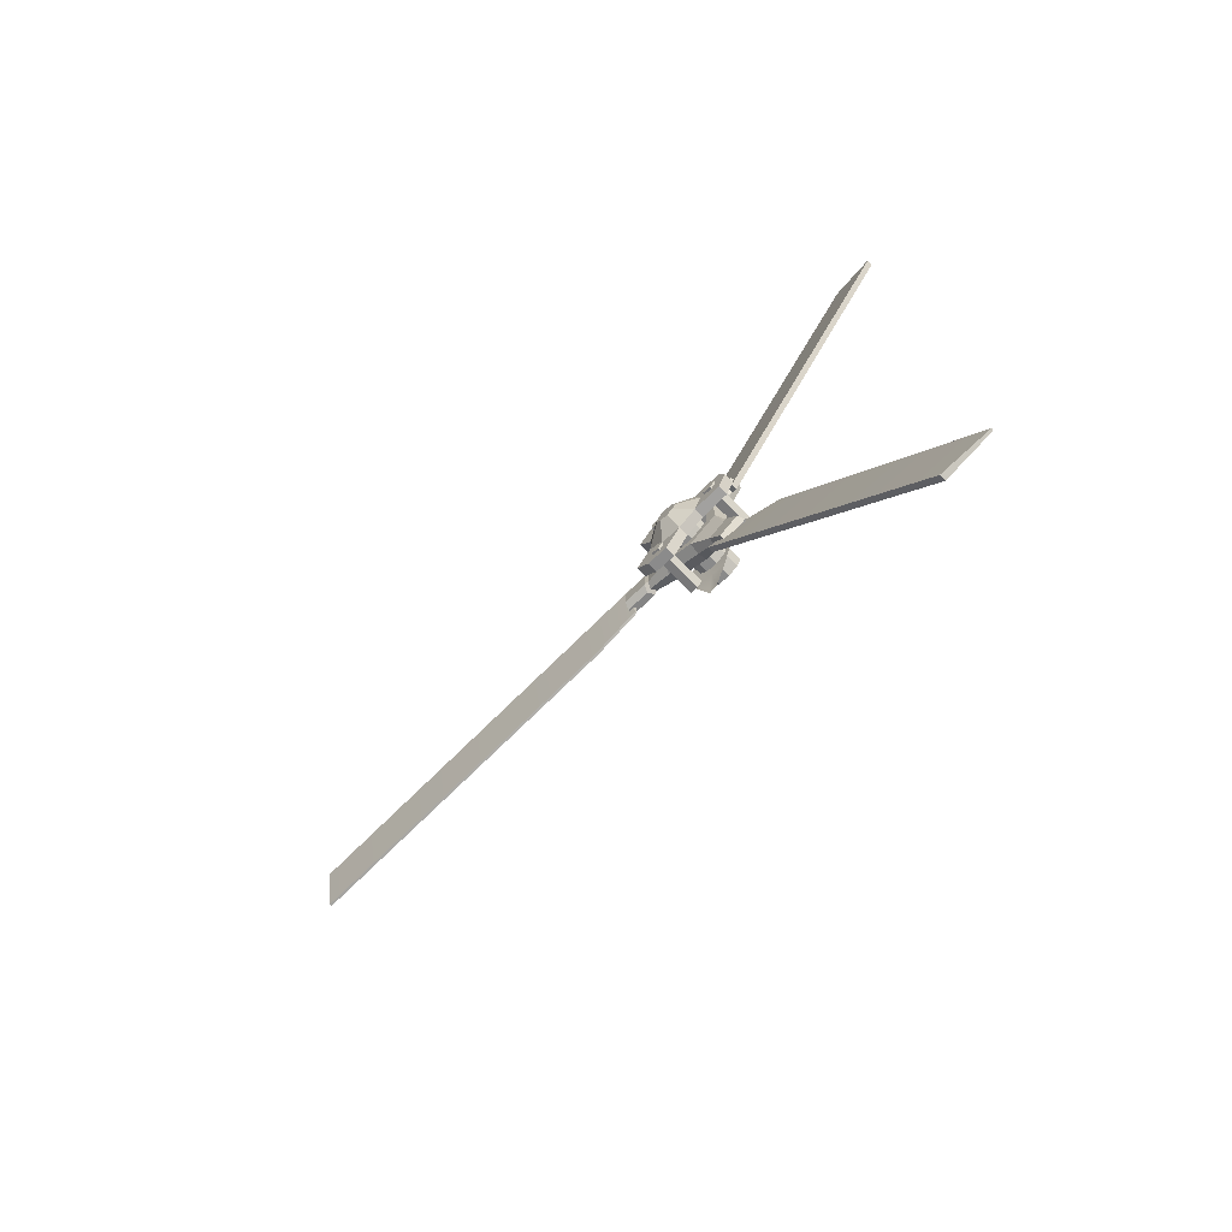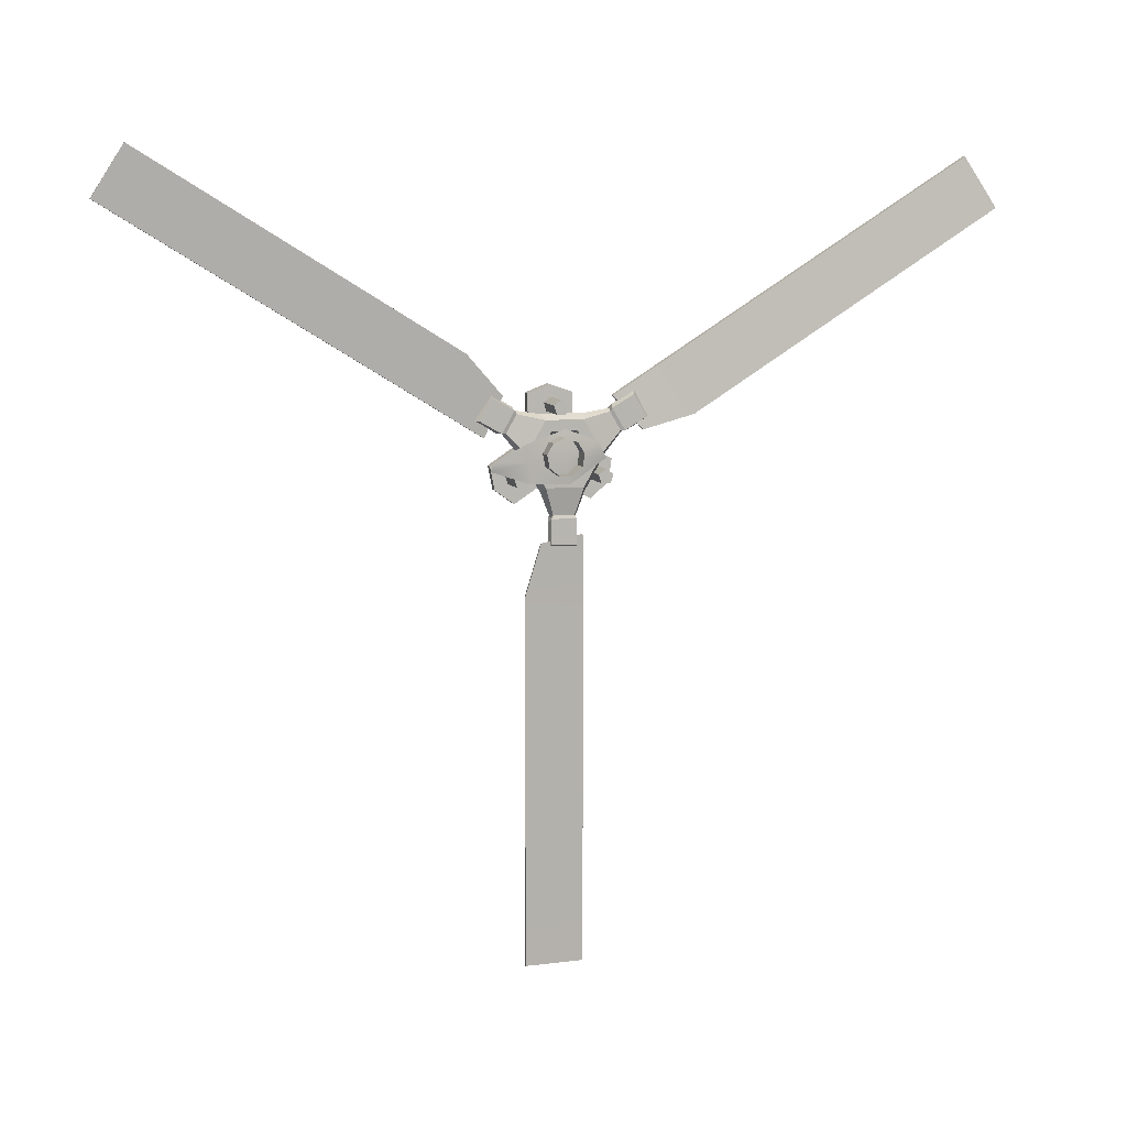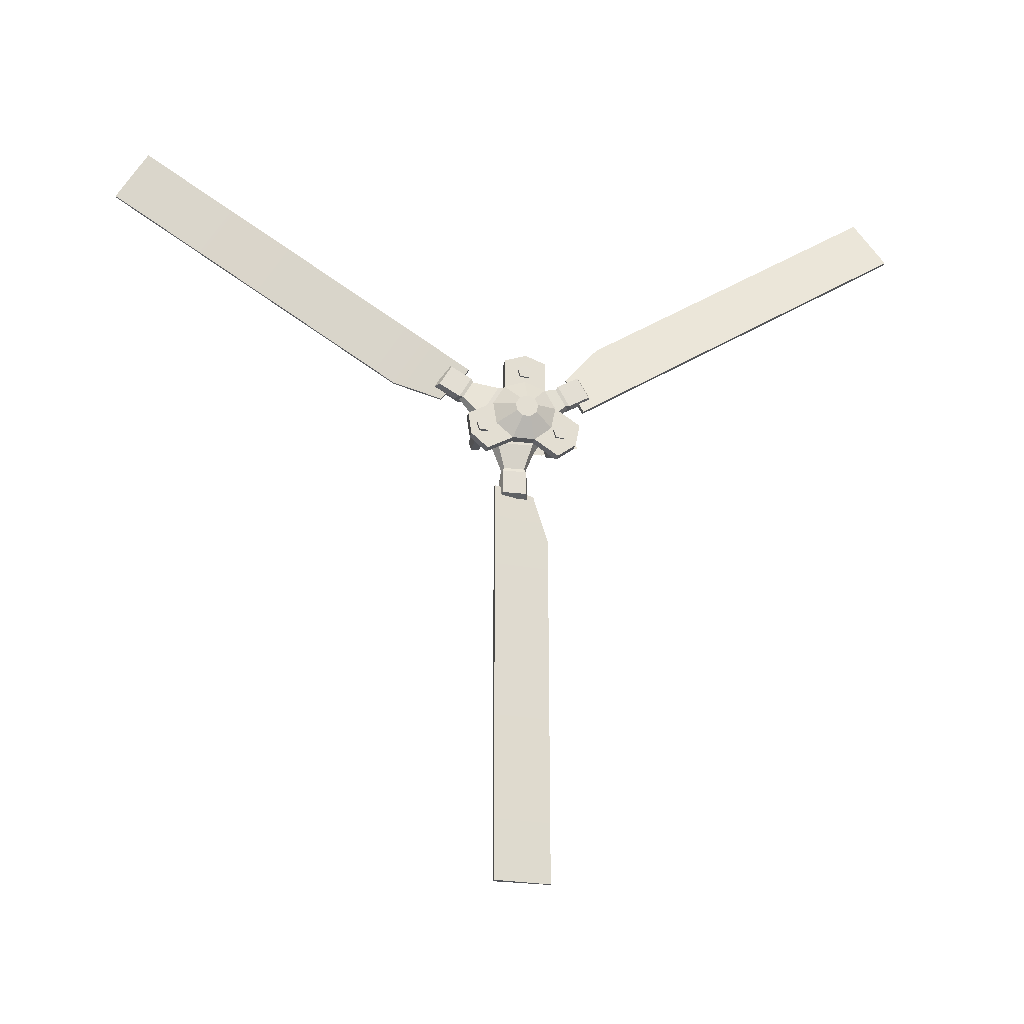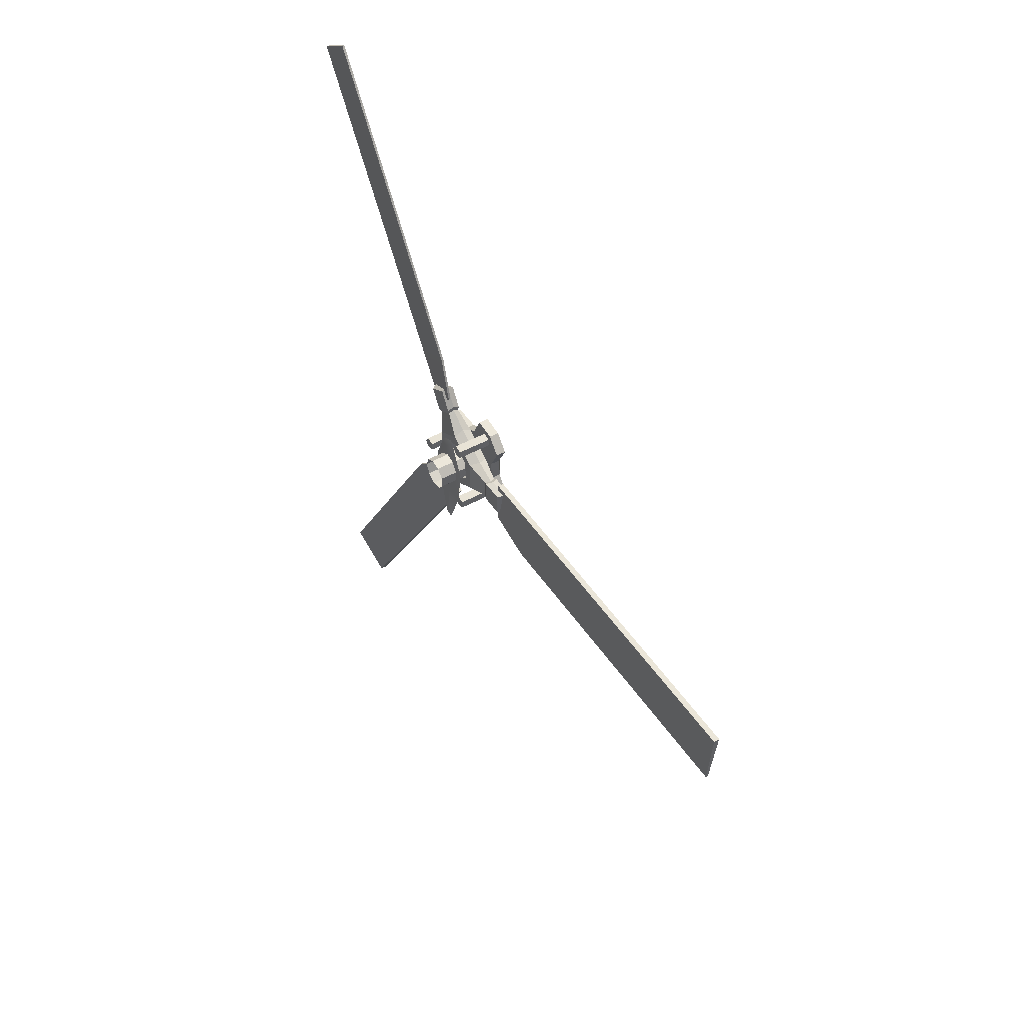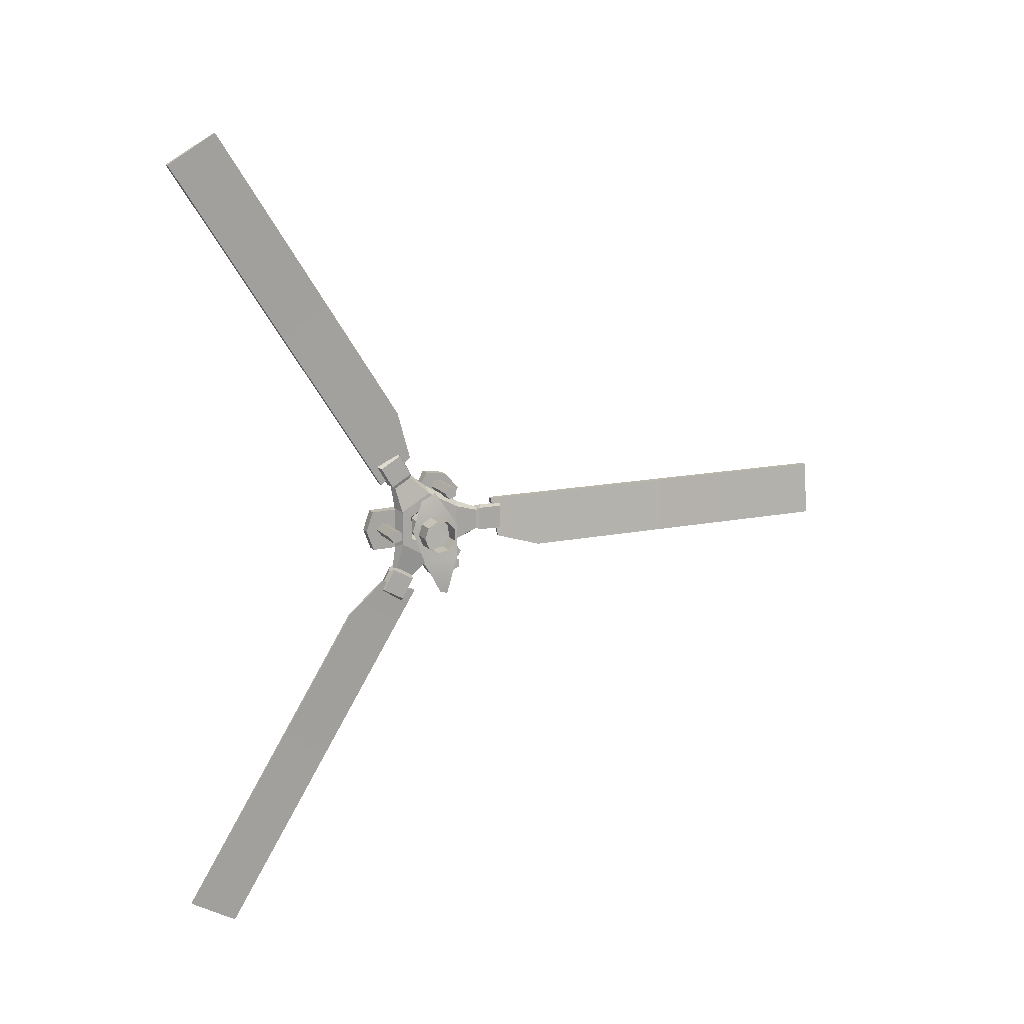
<metadata>
{"format":"obj","ext":"obj","renderer":"f3d","projection":"perspective","resolution":1024,"background":"white","views":[{"elev":-72.7,"azim":134.7,"up":"+Z"},{"elev":8.5,"azim":-104.6,"up":"+Y"},{"elev":-23.0,"azim":78.8,"up":"+Y"},{"elev":47.5,"azim":-31.8,"up":"+Z"},{"elev":14.2,"azim":-115.0,"up":"+Z"}]}
</metadata>
<code>
o polySurface233.000
v 0.37 2.117 -5.584
v 0.3648 2.138 -5.641
v 0.37 2.088 -5.57
v 0.3649 2.045 -5.634
v 0.3648 2.09 -5.638
v 0.3596 2.084 -5.705
v 0.3596 2.115 -5.708
v 0.3597 2.048 -5.701
v 0.3544 2.086 -5.766
v 0.3545 2.071 -5.771
v 0.4142 1.942 -5.659
v 0.4142 1.942 -5.615
v 0.4018 1.936 -5.611
v 0.4018 1.936 -5.663
v 0.3893 1.942 -5.615
v 0.3893 1.942 -5.659
v 0.4202 2.038 -5.67
v 0.4202 2.038 -5.605
v 0.4122 1.992 -5.619
v 0.4122 1.992 -5.656
v 0.4018 2.029 -5.599
v 0.4018 1.987 -5.616
v 0.4018 2.029 -5.675
v 0.4018 1.987 -5.659
v 0.3833 2.038 -5.605
v 0.3914 1.992 -5.619
v 0.3833 2.038 -5.67
v 0.3914 1.992 -5.656
v 0.4142 1.986 -5.615
v 0.4142 1.986 -5.659
v 0.4018 1.979 -5.612
v 0.4018 1.979 -5.663
v 0.3893 1.986 -5.615
v 0.3893 1.986 -5.659
v 0.4018 2.095 -5.604
v 0.4018 2.124 -5.621
v 0.4202 2.133 -5.616
v 0.4202 2.095 -5.594
v 0.4018 2.066 -5.621
v 0.4202 2.057 -5.615
v 0.4018 2.066 -5.654
v 0.4202 2.057 -5.66
v 0.4018 2.095 -5.671
v 0.4202 2.095 -5.682
v 0.4018 2.124 -5.655
v 0.4202 2.133 -5.66
v 0.4202 2.152 -5.605
v 0.4202 2.095 -5.572
v 0.4202 2.095 -5.703
v 0.4202 2.151 -5.671
v 0.4142 2.153 -5.495
v 0.4142 2.191 -5.517
v 0.4018 2.198 -5.513
v 0.4018 2.153 -5.487
v 0.4018 2.095 -5.562
v 0.4018 2.095 -5.713
v 0.4018 2.161 -5.676
v 0.4018 2.161 -5.6
v 0.3893 2.191 -5.517
v 0.3893 2.153 -5.495
v 0.3833 2.095 -5.572
v 0.3833 2.095 -5.703
v 0.3833 2.151 -5.671
v 0.3833 2.152 -5.605
v 0.3833 2.133 -5.616
v 0.3833 2.095 -5.594
v 0.3833 2.057 -5.615
v 0.3833 2.057 -5.66
v 0.3833 2.095 -5.682
v 0.3833 2.133 -5.66
v 0.4122 2.163 -5.558
v 0.4122 2.131 -5.539
v 0.4018 2.168 -5.555
v 0.4018 2.131 -5.533
v 0.3914 2.163 -5.558
v 0.3914 2.131 -5.539
v 0.4142 2.169 -5.555
v 0.4142 2.131 -5.532
v 0.4018 2.176 -5.551
v 0.4018 2.131 -5.525
v 0.3893 2.169 -5.555
v 0.3893 2.131 -5.532
v 0.4142 2.19 -5.759
v 0.4142 2.151 -5.781
v 0.4018 2.151 -5.788
v 0.4018 2.196 -5.763
v 0.3893 2.151 -5.781
v 0.3893 2.19 -5.759
v 0.4122 2.13 -5.736
v 0.4122 2.162 -5.718
v 0.4018 2.13 -5.742
v 0.4018 2.167 -5.721
v 0.3914 2.13 -5.736
v 0.3914 2.162 -5.718
v 0.4142 2.13 -5.743
v 0.4142 2.168 -5.721
v 0.4018 2.13 -5.75
v 0.4018 2.174 -5.725
v 0.3893 2.13 -5.743
v 0.3893 2.168 -5.721
v 0.4353 2.193 -5.689
v 0.4349 2.207 -5.651
v 0.4538 2.207 -5.651
v 0.4542 2.193 -5.689
v 0.4343 2.194 -5.612
v 0.4531 2.194 -5.612
v 0.4339 2.14 -5.611
v 0.4333 2.105 -5.59
v 0.4521 2.104 -5.59
v 0.4527 2.139 -5.611
v 0.4325 2.08 -5.543
v 0.4322 2.04 -5.549
v 0.4511 2.04 -5.549
v 0.4513 2.08 -5.543
v 0.4325 2.013 -5.58
v 0.4513 2.013 -5.58
v 0.4333 2.037 -5.627
v 0.4339 2.037 -5.668
v 0.4527 2.037 -5.668
v 0.4521 2.037 -5.627
v 0.4342 2.007 -5.712
v 0.4349 2.031 -5.746
v 0.4537 2.031 -5.745
v 0.4531 2.007 -5.712
v 0.4353 2.071 -5.753
v 0.4541 2.071 -5.753
v 0.4349 2.102 -5.707
v 0.4349 2.138 -5.688
v 0.4537 2.138 -5.688
v 0.4538 2.102 -5.707
v 0.4751 2.109 -5.663
v 0.4749 2.114 -5.65
v 0.4747 2.093 -5.649
v 0.4747 2.11 -5.636
v 0.4745 2.097 -5.628
v 0.4744 2.083 -5.631
v 0.4745 2.073 -5.641
v 0.4747 2.073 -5.656
v 0.4749 2.082 -5.667
v 0.4751 2.096 -5.67
v 0.4533 2.153 -5.649
v 0.4519 2.064 -5.596
v 0.4533 2.062 -5.699
v 0.4331 2.064 -5.596
v 0.4345 2.062 -5.7
v 0.4345 2.153 -5.65
v 0.4345 2.118 -5.67
v 0.4343 2.126 -5.65
v 0.4339 2.119 -5.629
v 0.4336 2.1 -5.617
v 0.4335 2.078 -5.621
v 0.4336 2.064 -5.638
v 0.4339 2.063 -5.66
v 0.4343 2.077 -5.677
v 0.4345 2.099 -5.681
v 0.332 2.118 -5.67
v 0.3317 2.126 -5.65
v 0.3314 2.119 -5.629
v 0.3311 2.1 -5.617
v 0.331 2.078 -5.621
v 0.3311 2.064 -5.638
v 0.3314 2.063 -5.66
v 0.3317 2.077 -5.677
v 0.332 2.099 -5.681
v 0.4575 2.061 -5.584
v 0.4575 2.046 -5.579
v 0.365 2.046 -5.579
v 0.365 2.061 -5.584
v 0.4575 2.046 -5.564
v 0.365 2.046 -5.564
v 0.4575 2.061 -5.559
v 0.365 2.061 -5.559
v 0.4575 2.07 -5.572
v 0.365 2.07 -5.572
v 0.4575 2.057 -5.572
v 0.365 2.057 -5.572
v 0.4575 2.177 -5.661
v 0.4575 2.162 -5.656
v 0.365 2.162 -5.656
v 0.365 2.177 -5.661
v 0.4575 2.162 -5.64
v 0.365 2.162 -5.64
v 0.4575 2.177 -5.635
v 0.365 2.177 -5.635
v 0.4575 2.186 -5.648
v 0.365 2.186 -5.648
v 0.4575 2.173 -5.648
v 0.365 2.173 -5.648
v 0.4575 2.057 -5.728
v 0.4575 2.042 -5.723
v 0.365 2.042 -5.723
v 0.365 2.057 -5.728
v 0.4575 2.042 -5.708
v 0.365 2.042 -5.708
v 0.4575 2.057 -5.703
v 0.365 2.057 -5.703
v 0.4575 2.066 -5.716
v 0.365 2.066 -5.716
v 0.4575 2.053 -5.716
v 0.365 2.053 -5.716
v 0.3915 1.944 -5.676
v 0.4005 1.956 -5.601
v 0.4116 1.956 -5.601
v 0.3957 1.944 -5.676
v 0.4116 1.856 -5.601
v 0.3957 1.856 -5.704
v 0.3957 1.217 -5.705
v 0.4116 1.217 -5.602
v 0.4005 1.217 -5.602
v 0.3915 1.217 -5.705
v 0.4005 1.856 -5.601
v 0.3915 1.856 -5.704
v 0.3915 2.192 -5.741
v 0.4005 2.122 -5.771
v 0.4116 2.122 -5.771
v 0.3957 2.192 -5.741
v 0.4116 2.175 -5.856
v 0.3957 2.262 -5.802
v 0.3957 2.6 -6.344
v 0.4116 2.512 -6.399
v 0.4005 2.512 -6.399
v 0.3915 2.6 -6.344
v 0.4005 2.175 -5.856
v 0.3915 2.262 -5.802
v 0.3915 2.131 -5.5
v 0.4005 2.189 -5.551
v 0.4116 2.189 -5.551
v 0.3957 2.131 -5.5
v 0.4116 2.243 -5.466
v 0.3957 2.156 -5.411
v 0.3957 2.498 -4.871
v 0.4116 2.585 -4.926
v 0.4005 2.585 -4.926
v 0.3915 2.498 -4.871
v 0.4005 2.243 -5.466
v 0.3915 2.156 -5.411
f 1 5 2
f 1 3 5
f 3 4 5
f 2 5 6 7
f 5 4 8 6
f 7 6 9
f 6 10 9
f 6 8 10
f 11 12 13 14
f 14 13 15 16
f 17 18 19 20
f 18 21 22 19
f 23 17 20 24
f 21 25 26 22
f 25 27 28 26
f 27 23 24 28
f 20 19 29 30
f 19 22 31 29
f 24 20 30 32
f 22 26 33 31
f 26 28 34 33
f 28 24 32 34
f 30 29 12 11
f 29 31 13 12
f 32 30 11 14
f 31 33 15 13
f 33 34 16 15
f 34 32 14 16
f 35 36 37 38
f 39 35 38 40
f 41 39 40 42
f 43 41 42 44
f 45 43 44 46
f 36 45 46 37
f 38 37 47 48
f 40 38 48 18
f 42 40 18 17
f 44 42 17 49
f 46 44 49 50
f 37 46 50 47
f 51 52 53 54
f 18 48 55 21
f 49 17 23 56
f 47 50 57 58
f 54 53 59 60
f 21 55 61 25
f 56 23 27 62
f 58 57 63 64
f 61 64 65 66
f 25 61 66 67
f 27 25 67 68
f 62 27 68 69
f 63 62 69 70
f 64 63 70 65
f 66 65 36 35
f 67 66 35 39
f 68 67 39 41
f 69 68 41 43
f 70 69 43 45
f 65 70 45 36
f 48 47 71 72
f 47 58 73 71
f 55 48 72 74
f 58 64 75 73
f 64 61 76 75
f 61 55 74 76
f 72 71 77 78
f 71 73 79 77
f 74 72 78 80
f 73 75 81 79
f 75 76 82 81
f 76 74 80 82
f 78 77 52 51
f 77 79 53 52
f 80 78 51 54
f 79 81 59 53
f 81 82 60 59
f 82 80 54 60
f 83 84 85 86
f 86 85 87 88
f 50 49 89 90
f 49 56 91 89
f 57 50 90 92
f 56 62 93 91
f 62 63 94 93
f 63 57 92 94
f 90 89 95 96
f 89 91 97 95
f 92 90 96 98
f 91 93 99 97
f 93 94 100 99
f 94 92 98 100
f 96 95 84 83
f 95 97 85 84
f 98 96 83 86
f 97 99 87 85
f 99 100 88 87
f 100 98 86 88
f 101 102 103 104
f 102 105 106 103
f 107 108 109 110
f 111 112 113 114
f 112 115 116 113
f 117 118 119 120
f 121 122 123 124
f 122 125 126 123
f 127 128 129 130
f 131 132 133
f 132 134 133
f 134 135 133
f 135 136 133
f 136 137 133
f 137 138 133
f 138 139 133
f 139 140 133
f 140 131 133
f 132 131 129 141
f 134 132 141 110
f 135 134 110 109
f 136 135 109 142
f 137 136 142 120
f 138 137 120 119
f 139 138 119 143
f 140 139 143 130
f 131 140 130 129
f 108 144 112 111
f 142 109 114 113
f 109 108 111 114
f 144 117 115 112
f 117 120 116 115
f 120 142 113 116
f 118 145 122 121
f 143 119 124 123
f 119 118 121 124
f 145 127 125 122
f 127 130 126 125
f 130 143 123 126
f 128 146 102 101
f 141 129 104 103
f 129 128 101 104
f 146 107 105 102
f 107 110 106 105
f 110 141 103 106
f 146 128 147 148
f 107 146 148 149
f 108 107 149 150
f 144 108 150 151
f 117 144 151 152
f 118 117 152 153
f 145 118 153 154
f 127 145 154 155
f 128 127 155 147
f 148 147 156 157
f 149 148 157 158
f 150 149 158 159
f 151 150 159 160
f 152 151 160 161
f 153 152 161 162
f 154 153 162 163
f 155 154 163 164
f 147 155 164 156
f 165 166 167 168
f 166 169 170 167
f 169 171 172 170
f 171 173 174 172
f 173 165 168 174
f 166 165 175
f 169 166 175
f 171 169 175
f 173 171 175
f 165 173 175
f 168 167 176
f 167 170 176
f 170 172 176
f 172 174 176
f 174 168 176
f 177 178 179 180
f 178 181 182 179
f 181 183 184 182
f 183 185 186 184
f 185 177 180 186
f 178 177 187
f 181 178 187
f 183 181 187
f 185 183 187
f 177 185 187
f 180 179 188
f 179 182 188
f 182 184 188
f 184 186 188
f 186 180 188
f 189 190 191 192
f 190 193 194 191
f 193 195 196 194
f 195 197 198 196
f 197 189 192 198
f 190 189 199
f 193 190 199
f 195 193 199
f 197 195 199
f 189 197 199
f 192 191 200
f 191 194 200
f 194 196 200
f 196 198 200
f 198 192 200
f 201 202 203 204
f 204 203 205 206
f 207 208 209 210
f 210 209 211 212
f 202 211 205 203
f 207 210 212 206
f 207 206 205 208
f 208 205 211 209
f 212 211 202 201
f 206 212 201 204
f 213 214 215 216
f 216 215 217 218
f 219 220 221 222
f 222 221 223 224
f 214 223 217 215
f 219 222 224 218
f 219 218 217 220
f 220 217 223 221
f 224 223 214 213
f 218 224 213 216
f 225 226 227 228
f 228 227 229 230
f 231 232 233 234
f 234 233 235 236
f 226 235 229 227
f 231 234 236 230
f 231 230 229 232
f 232 229 235 233
f 236 235 226 225
f 230 236 225 228

</code>
